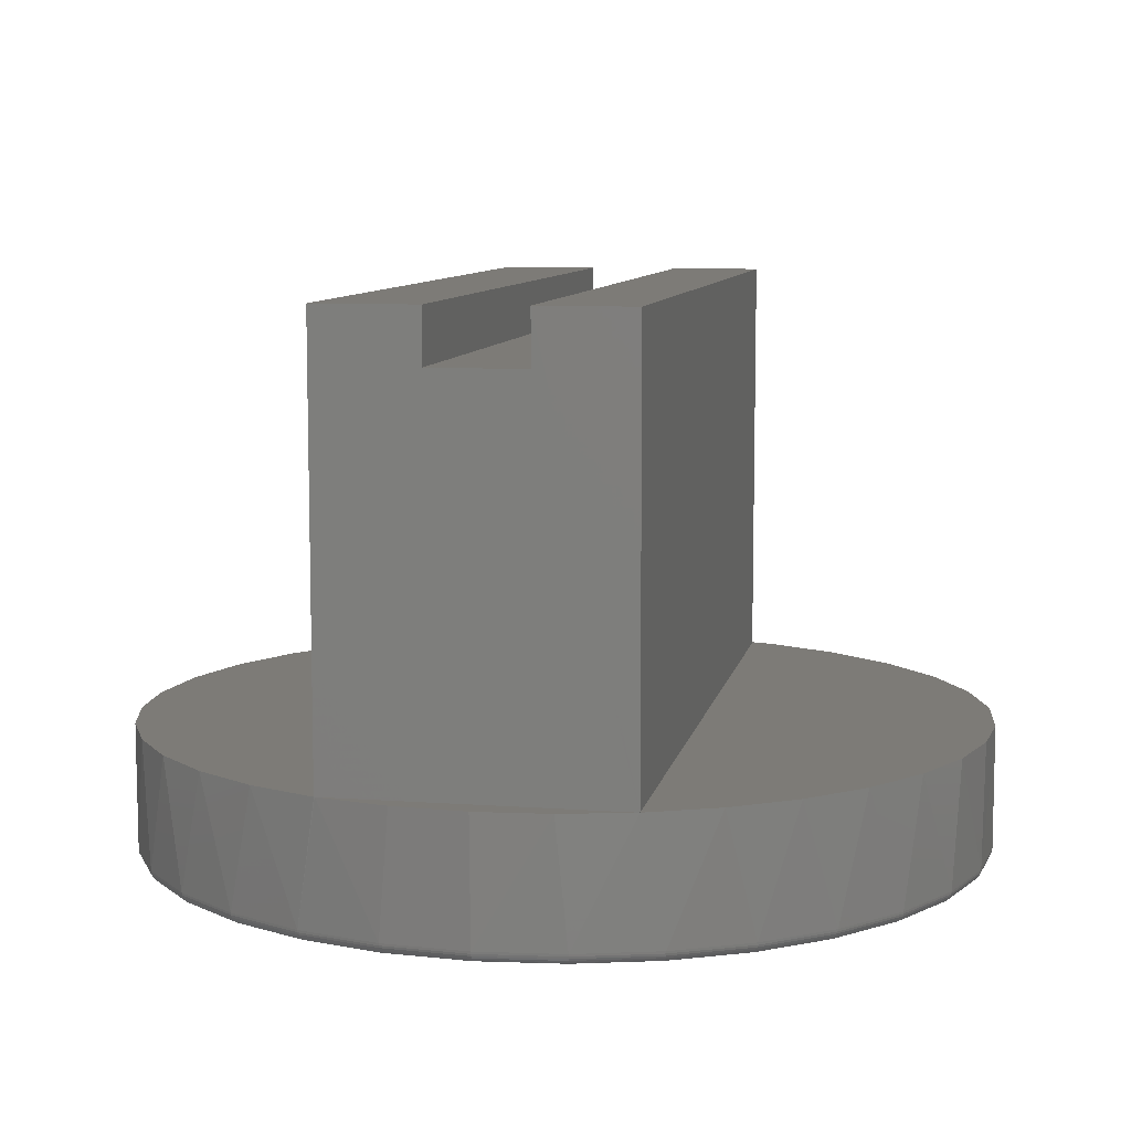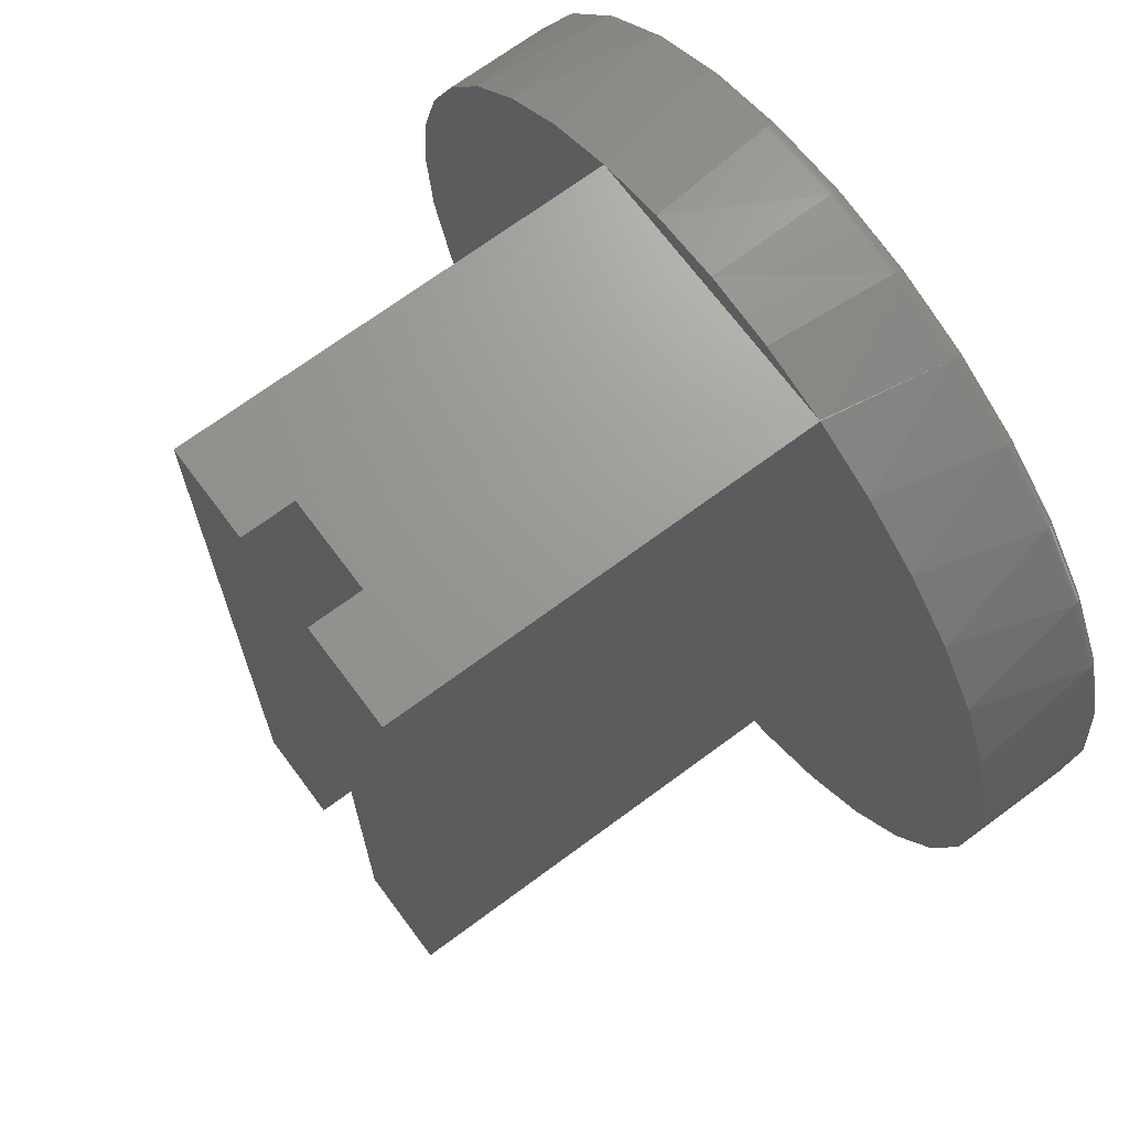
<metadata>
{"format":"stl","ext":"stl","renderer":"f3d","projection":"perspective","resolution":1024,"background":"white","views":[{"elev":8.8,"azim":-169.1,"up":"+Z"},{"elev":69.5,"azim":53.4,"up":"+Y"}]}
</metadata>
<code>
# stl→obj: 338 verts, 671 faces
v 0.1956 -0.5312 0.75
v 0.06143 -0.5312 0.75
v 0.1956 -0.5312 0.1797
v 0.06143 -0.5312 0.6797
v -0.1875 -0.5312 0.1797
v -0.0625 -0.5312 0.6797
v -0.1875 -0.5312 0.75
v -0.0625 -0.5312 0.75
v -0.1875 0.5391 0.75
v -0.0625 0.5391 0.75
v -0.1878 0.54 0.1797
v -0.0625 0.5391 0.6797
v 0.1945 0.5391 0.1797
v 0.06143 0.5391 0.6797
v 0.1956 0.5391 0.1797
v 0.1956 0.5391 0.75
v 0.06143 0.5391 0.75
v 0.2211 -0.5288 0.1797
v 0.32 -0.4759 0.1797
v 0.4068 -0.4047 0.1797
v 0.1137 -0.5614 0.1797
v -0.1096 -0.5614 0.1797
v 0.002056 -0.5724 0.1797
v -0.217 -0.5288 0.1797
v -0.4027 -0.4047 0.1797
v -0.3159 -0.4759 0.1797
v 0.478 -0.318 0.1797
v 0.5309 -0.219 0.1797
v 0.5634 -0.1117 0.1797
v 0.5744 0 0.1797
v 0.5657 0.09975 0.1797
v 0.5397 0.1964 0.1797
v 0.4972 0.2871 0.1797
v 0.4396 0.369 0.1797
v 0.3686 0.4396 0.1797
v 0.2864 0.4968 0.1797
v -0.2795 0.4983 0.1797
v -0.3624 0.4413 0.1797
v -0.4341 0.3706 0.1797
v -0.4923 0.2885 0.1797
v -0.5352 0.1974 0.1797
v -0.5615 0.1003 0.1797
v -0.5703 7.009e-17 0.1797
v -0.5593 -0.1117 0.1797
v -0.5267 -0.219 0.1797
v -0.4739 -0.318 0.1797
v -0.09359 0.5643 0.1797
v 0.1003 0.5639 0.1797
v 0.003397 0.5724 0.1797
v 0.003477 0.5391 0.1797
v -0.5593 0.1117 0.01562
v -0.5267 0.219 0.01562
v -0.4739 0.318 0.01562
v -0.4027 0.4047 0.01562
v -0.3159 0.4759 0.01562
v -0.217 0.5288 0.01562
v 0.002056 0.5724 0.01562
v -0.1096 0.5614 0.01562
v 0.2211 0.5288 0.01562
v 0.32 0.4759 0.01562
v 0.4068 0.4047 0.01562
v 0.478 0.318 0.01562
v 0.5309 0.219 0.01562
v 0.5634 0.1117 0.01562
v 0.1137 0.5614 0.01562
v -0.5703 7.009e-17 0.01562
v 0.5744 -6.486e-16 0.01562
v 0.002056 0.5567 0
v 0.1107 0.546 0
v -0.1066 0.546 0
v 0.002056 -0.5567 0
v -0.1066 -0.546 0
v 0.1107 -0.546 0
v -0.211 -0.5144 0
v 0.2151 -0.5144 0
v -0.3073 -0.4629 0
v 0.3114 -0.4629 0
v -0.3916 -0.3937 0
v 0.3957 -0.3937 0
v -0.4609 -0.3093 0
v 0.465 -0.3093 0
v -0.5123 -0.2131 0
v 0.5164 -0.2131 0
v -0.544 -0.1086 0
v 0.5481 -0.1086 0
v -0.5547 6.182e-17 0
v 0.5588 -1.427e-16 0
v -0.544 0.1086 0
v 0.5481 0.1086 0
v -0.5123 0.2131 0
v 0.5164 0.2131 0
v -0.4609 0.3093 0
v 0.465 0.3093 0
v -0.3916 0.3937 0
v 0.3957 0.3937 0
v -0.3073 0.4629 0
v 0.3114 0.4629 0
v -0.211 0.5144 0
v 0.2151 0.5144 0
v 0.5634 -0.1117 0.01562
v 0.5309 -0.219 0.01562
v 0.478 -0.318 0.01562
v 0.4068 -0.4047 0.01562
v 0.32 -0.4759 0.01562
v 0.2211 -0.5288 0.01562
v 0.1137 -0.5614 0.01562
v 0.002056 -0.5724 0.01562
v -0.1096 -0.5614 0.01562
v -0.217 -0.5288 0.01562
v -0.3159 -0.4759 0.01562
v -0.4027 -0.4047 0.01562
v -0.4739 -0.318 0.01562
v -0.5267 -0.219 0.01562
v -0.5593 -0.1117 0.01562
v -0.57 5.551e-17 0.01258
v -0.559 0.1116 0.01258
v -0.5691 5.551e-17 0.009646
v -0.5581 0.1114 0.009646
v -0.5677 5.551e-17 0.006944
v -0.5567 0.1111 0.006944
v -0.5657 5.551e-17 0.004576
v -0.5548 0.1108 0.004576
v -0.5634 5.551e-17 0.002633
v -0.5525 0.1103 0.002633
v -0.5607 5.551e-17 0.001189
v -0.5499 0.1098 0.001189
v -0.5577 5.551e-17 0.0003002
v -0.547 0.1092 0.0003002
v 0.5631 0.1116 0.01258
v 0.5741 -2.776e-16 0.01258
v 0.5623 0.1114 0.009646
v 0.5732 -2.776e-16 0.009646
v 0.5608 0.1111 0.006944
v 0.5718 -2.776e-16 0.006944
v 0.5589 0.1108 0.004576
v 0.5698 -2.776e-16 0.004576
v 0.5566 0.1103 0.002633
v 0.5675 -2.776e-16 0.002633
v 0.554 0.1098 0.001189
v 0.5648 -2.776e-16 0.001189
v 0.5511 0.1092 0.0003002
v 0.5618 -2.498e-16 0.0003002
v 0.5306 0.2189 0.01258
v 0.5298 0.2186 0.009646
v 0.5284 0.218 0.006944
v 0.5266 0.2173 0.004576
v 0.5244 0.2164 0.002633
v 0.5219 0.2153 0.001189
v 0.5192 0.2142 0.0003002
v 0.4777 0.3178 0.01258
v 0.477 0.3173 0.009646
v 0.4758 0.3165 0.006944
v 0.4742 0.3154 0.004576
v 0.4722 0.3141 0.002633
v 0.4699 0.3126 0.001189
v 0.4675 0.311 0.0003002
v 0.4066 0.4045 0.01258
v 0.4059 0.4039 0.009646
v 0.4049 0.4029 0.006944
v 0.4035 0.4015 0.004576
v 0.4019 0.3998 0.002633
v 0.4 0.3979 0.001189
v 0.3979 0.3958 0.0003002
v 0.3199 0.4757 0.01258
v 0.3194 0.4749 0.009646
v 0.3186 0.4737 0.006944
v 0.3175 0.4721 0.004576
v 0.3162 0.4701 0.002633
v 0.3147 0.4679 0.001189
v 0.3131 0.4654 0.0003002
v 0.221 0.5285 0.01258
v 0.2206 0.5277 0.009646
v 0.2201 0.5264 0.006944
v 0.2193 0.5246 0.004576
v 0.2184 0.5224 0.002633
v 0.2174 0.5199 0.001189
v 0.2163 0.5172 0.0003002
v 0.1137 0.5611 0.01258
v 0.1135 0.5602 0.009646
v 0.1132 0.5588 0.006944
v 0.1128 0.5569 0.004576
v 0.1124 0.5546 0.002633
v 0.1118 0.5519 0.001189
v 0.1113 0.549 0.0003002
v 0.002056 0.5721 0.01258
v 0.002056 0.5712 0.009646
v 0.002056 0.5697 0.006944
v 0.002056 0.5678 0.004576
v 0.002056 0.5654 0.002633
v 0.002056 0.5627 0.001189
v 0.002056 0.5598 0.0003002
v -0.1095 0.5611 0.01258
v -0.1094 0.5602 0.009646
v -0.1091 0.5588 0.006944
v -0.1087 0.5569 0.004576
v -0.1083 0.5546 0.002633
v -0.1077 0.5519 0.001189
v -0.1072 0.549 0.0003002
v -0.2169 0.5285 0.01258
v -0.2165 0.5277 0.009646
v -0.216 0.5264 0.006944
v -0.2152 0.5246 0.004576
v -0.2143 0.5224 0.002633
v -0.2133 0.5199 0.001189
v -0.2122 0.5172 0.0003002
v -0.3158 0.4757 0.01258
v -0.3153 0.4749 0.009646
v -0.3145 0.4737 0.006944
v -0.3134 0.4721 0.004576
v -0.3121 0.4701 0.002633
v -0.3106 0.4679 0.001189
v -0.3089 0.4654 0.0003002
v -0.4025 0.4045 0.01258
v -0.4018 0.4039 0.009646
v -0.4008 0.4029 0.006944
v -0.3994 0.4015 0.004576
v -0.3978 0.3998 0.002633
v -0.3958 0.3979 0.001189
v -0.3938 0.3958 0.0003002
v -0.4736 0.3178 0.01258
v -0.4729 0.3173 0.009646
v -0.4717 0.3165 0.006944
v -0.47 0.3154 0.004576
v -0.4681 0.3141 0.002633
v -0.4658 0.3126 0.001189
v -0.4634 0.311 0.0003002
v -0.5265 0.2189 0.01258
v -0.5256 0.2186 0.009646
v -0.5243 0.218 0.006944
v -0.5225 0.2173 0.004576
v -0.5203 0.2164 0.002633
v -0.5178 0.2153 0.001189
v -0.5151 0.2142 0.0003002
v 0.5631 -0.1116 0.01258
v 0.5623 -0.1114 0.009646
v 0.5608 -0.1111 0.006944
v 0.5589 -0.1108 0.004576
v 0.5566 -0.1103 0.002633
v 0.554 -0.1098 0.001189
v 0.5511 -0.1092 0.0003002
v -0.559 -0.1116 0.01258
v -0.5581 -0.1114 0.009646
v -0.5567 -0.1111 0.006944
v -0.5548 -0.1108 0.004576
v -0.5525 -0.1103 0.002633
v -0.5499 -0.1098 0.001189
v -0.547 -0.1092 0.0003002
v -0.5265 -0.2189 0.01258
v -0.5256 -0.2186 0.009646
v -0.5243 -0.218 0.006944
v -0.5225 -0.2173 0.004576
v -0.5203 -0.2164 0.002633
v -0.5178 -0.2153 0.001189
v -0.5151 -0.2142 0.0003002
v -0.4736 -0.3178 0.01258
v -0.4729 -0.3173 0.009646
v -0.4717 -0.3165 0.006944
v -0.47 -0.3154 0.004576
v -0.4681 -0.3141 0.002633
v -0.4658 -0.3126 0.001189
v -0.4634 -0.311 0.0003002
v -0.4025 -0.4045 0.01258
v -0.4018 -0.4039 0.009646
v -0.4008 -0.4029 0.006944
v -0.3994 -0.4015 0.004576
v -0.3978 -0.3998 0.002633
v -0.3958 -0.3979 0.001189
v -0.3938 -0.3958 0.0003002
v -0.3158 -0.4757 0.01258
v -0.3153 -0.4749 0.009646
v -0.3145 -0.4737 0.006944
v -0.3134 -0.4721 0.004576
v -0.3121 -0.4701 0.002633
v -0.3106 -0.4679 0.001189
v -0.3089 -0.4654 0.0003002
v -0.2169 -0.5285 0.01258
v -0.2165 -0.5277 0.009646
v -0.216 -0.5264 0.006944
v -0.2152 -0.5246 0.004576
v -0.2143 -0.5224 0.002633
v -0.2133 -0.5199 0.001189
v -0.2122 -0.5172 0.0003002
v -0.1095 -0.5611 0.01258
v -0.1094 -0.5602 0.009646
v -0.1091 -0.5588 0.006944
v -0.1087 -0.5569 0.004576
v -0.1083 -0.5546 0.002633
v -0.1077 -0.5519 0.001189
v -0.1072 -0.549 0.0003002
v 0.002056 -0.5721 0.01258
v 0.002056 -0.5712 0.009646
v 0.002056 -0.5697 0.006944
v 0.002056 -0.5678 0.004576
v 0.002056 -0.5654 0.002633
v 0.002056 -0.5627 0.001189
v 0.002056 -0.5598 0.0003002
v 0.1137 -0.5611 0.01258
v 0.1135 -0.5602 0.009646
v 0.1132 -0.5588 0.006944
v 0.1128 -0.5569 0.004576
v 0.1124 -0.5546 0.002633
v 0.1118 -0.5519 0.001189
v 0.1113 -0.549 0.0003002
v 0.221 -0.5285 0.01258
v 0.2206 -0.5277 0.009646
v 0.2201 -0.5264 0.006944
v 0.2193 -0.5246 0.004576
v 0.2184 -0.5224 0.002633
v 0.2174 -0.5199 0.001189
v 0.2163 -0.5172 0.0003002
v 0.3199 -0.4757 0.01258
v 0.3194 -0.4749 0.009646
v 0.3186 -0.4737 0.006944
v 0.3175 -0.4721 0.004576
v 0.3162 -0.4701 0.002633
v 0.3147 -0.4679 0.001189
v 0.3131 -0.4654 0.0003002
v 0.4066 -0.4045 0.01258
v 0.4059 -0.4039 0.009646
v 0.4049 -0.4029 0.006944
v 0.4035 -0.4015 0.004576
v 0.4019 -0.3998 0.002633
v 0.4 -0.3979 0.001189
v 0.3979 -0.3958 0.0003002
v 0.4777 -0.3178 0.01258
v 0.477 -0.3173 0.009646
v 0.4758 -0.3165 0.006944
v 0.4742 -0.3154 0.004576
v 0.4722 -0.3141 0.002633
v 0.4699 -0.3126 0.001189
v 0.4675 -0.311 0.0003002
v 0.5306 -0.2189 0.01258
v 0.5298 -0.2186 0.009646
v 0.5284 -0.218 0.006944
v 0.5266 -0.2173 0.004576
v 0.5244 -0.2164 0.002633
v 0.5219 -0.2153 0.001189
v 0.5192 -0.2142 0.0003002
f 1 2 3
f 3 2 4
f 3 4 5
f 5 4 6
f 5 6 7
f 7 6 8
f 9 10 11
f 11 10 12
f 11 12 13
f 13 12 14
f 13 14 15
f 15 14 16
f 16 14 17
f 7 8 9
f 9 8 10
f 2 1 17
f 17 1 16
f 6 4 12
f 12 4 14
f 12 10 6
f 6 10 8
f 4 2 14
f 14 2 17
f 18 19 20
f 21 22 23
f 24 25 26
f 3 5 22
f 3 22 21
f 3 21 18
f 3 18 20
f 3 20 27
f 3 27 28
f 3 28 29
f 3 29 30
f 3 30 31
f 3 31 32
f 3 32 33
f 3 33 34
f 3 34 35
f 3 35 36
f 3 36 15
f 5 11 37
f 5 37 38
f 5 38 39
f 5 39 40
f 5 40 41
f 5 41 42
f 5 42 43
f 5 43 44
f 5 44 45
f 5 45 46
f 5 46 25
f 5 25 24
f 5 24 22
f 47 48 49
f 47 11 48
f 48 11 50
f 48 50 13
f 51 41 52
f 52 41 40
f 52 40 53
f 53 40 39
f 53 39 54
f 54 39 38
f 54 38 55
f 38 37 55
f 56 55 37
f 57 58 47
f 15 36 59
f 59 36 60
f 60 36 35
f 60 35 61
f 35 34 61
f 62 61 34
f 34 33 62
f 63 62 33
f 33 32 63
f 64 63 32
f 13 15 59
f 13 59 65
f 13 65 48
f 11 47 58
f 11 58 56
f 11 56 37
f 66 43 51
f 51 43 42
f 51 42 41
f 48 65 49
f 49 65 57
f 49 57 47
f 30 67 31
f 31 67 64
f 31 64 32
f 9 11 7
f 7 11 5
f 1 3 16
f 16 3 15
f 68 69 70
f 71 72 73
f 73 72 74
f 73 74 75
f 75 74 76
f 75 76 77
f 77 76 78
f 77 78 79
f 79 78 80
f 79 80 81
f 81 80 82
f 81 82 83
f 83 82 84
f 83 84 85
f 85 84 86
f 85 86 87
f 87 86 88
f 87 88 89
f 89 88 90
f 89 90 91
f 91 90 92
f 91 92 93
f 93 92 94
f 93 94 95
f 95 94 96
f 95 96 97
f 97 96 98
f 97 98 99
f 99 98 70
f 99 70 69
f 67 30 100
f 100 30 29
f 100 29 101
f 101 29 28
f 101 28 102
f 102 28 27
f 102 27 103
f 103 27 20
f 103 20 104
f 104 20 19
f 104 19 105
f 105 19 18
f 105 18 106
f 106 18 21
f 106 21 107
f 107 21 23
f 107 23 108
f 108 23 22
f 108 22 109
f 109 22 24
f 109 24 110
f 110 24 26
f 110 26 111
f 111 26 25
f 111 25 112
f 112 25 46
f 112 46 113
f 113 46 45
f 113 45 114
f 114 45 44
f 114 44 66
f 66 44 43
f 66 51 115
f 115 51 116
f 115 116 117
f 117 116 118
f 117 118 119
f 119 118 120
f 119 120 121
f 121 120 122
f 121 122 123
f 123 122 124
f 123 124 125
f 125 124 126
f 125 126 127
f 127 126 128
f 127 128 86
f 86 128 88
f 64 67 129
f 129 67 130
f 129 130 131
f 131 130 132
f 131 132 133
f 133 132 134
f 133 134 135
f 135 134 136
f 135 136 137
f 137 136 138
f 137 138 139
f 139 138 140
f 139 140 141
f 141 140 142
f 141 142 89
f 89 142 87
f 63 64 143
f 143 64 129
f 143 129 144
f 144 129 131
f 144 131 145
f 145 131 133
f 145 133 146
f 146 133 135
f 146 135 147
f 147 135 137
f 147 137 148
f 148 137 139
f 148 139 149
f 149 139 141
f 149 141 91
f 91 141 89
f 62 63 150
f 150 63 143
f 150 143 151
f 151 143 144
f 151 144 152
f 152 144 145
f 152 145 153
f 153 145 146
f 153 146 154
f 154 146 147
f 154 147 155
f 155 147 148
f 155 148 156
f 156 148 149
f 156 149 93
f 93 149 91
f 61 62 157
f 157 62 150
f 157 150 158
f 158 150 151
f 158 151 159
f 159 151 152
f 159 152 160
f 160 152 153
f 160 153 161
f 161 153 154
f 161 154 162
f 162 154 155
f 162 155 163
f 163 155 156
f 163 156 95
f 95 156 93
f 60 61 164
f 164 61 157
f 164 157 165
f 165 157 158
f 165 158 166
f 166 158 159
f 166 159 167
f 167 159 160
f 167 160 168
f 168 160 161
f 168 161 169
f 169 161 162
f 169 162 170
f 170 162 163
f 170 163 97
f 97 163 95
f 59 60 171
f 171 60 164
f 171 164 172
f 172 164 165
f 172 165 173
f 173 165 166
f 173 166 174
f 174 166 167
f 174 167 175
f 175 167 168
f 175 168 176
f 176 168 169
f 176 169 177
f 177 169 170
f 177 170 99
f 99 170 97
f 65 59 178
f 178 59 171
f 178 171 179
f 179 171 172
f 179 172 180
f 180 172 173
f 180 173 181
f 181 173 174
f 181 174 182
f 182 174 175
f 182 175 183
f 183 175 176
f 183 176 184
f 184 176 177
f 184 177 69
f 69 177 99
f 57 65 185
f 185 65 178
f 185 178 186
f 186 178 179
f 186 179 187
f 187 179 180
f 187 180 188
f 188 180 181
f 188 181 189
f 189 181 182
f 189 182 190
f 190 182 183
f 190 183 191
f 191 183 184
f 191 184 68
f 68 184 69
f 58 57 192
f 192 57 185
f 192 185 193
f 193 185 186
f 193 186 194
f 194 186 187
f 194 187 195
f 195 187 188
f 195 188 196
f 196 188 189
f 196 189 197
f 197 189 190
f 197 190 198
f 198 190 191
f 198 191 70
f 70 191 68
f 56 58 199
f 199 58 192
f 199 192 200
f 200 192 193
f 200 193 201
f 201 193 194
f 201 194 202
f 202 194 195
f 202 195 203
f 203 195 196
f 203 196 204
f 204 196 197
f 204 197 205
f 205 197 198
f 205 198 98
f 98 198 70
f 55 56 206
f 206 56 199
f 206 199 207
f 207 199 200
f 207 200 208
f 208 200 201
f 208 201 209
f 209 201 202
f 209 202 210
f 210 202 203
f 210 203 211
f 211 203 204
f 211 204 212
f 212 204 205
f 212 205 96
f 96 205 98
f 54 55 213
f 213 55 206
f 213 206 214
f 214 206 207
f 214 207 215
f 215 207 208
f 215 208 216
f 216 208 209
f 216 209 217
f 217 209 210
f 217 210 218
f 218 210 211
f 218 211 219
f 219 211 212
f 219 212 94
f 94 212 96
f 53 54 220
f 220 54 213
f 220 213 221
f 221 213 214
f 221 214 222
f 222 214 215
f 222 215 223
f 223 215 216
f 223 216 224
f 224 216 217
f 224 217 225
f 225 217 218
f 225 218 226
f 226 218 219
f 226 219 92
f 92 219 94
f 52 53 227
f 227 53 220
f 227 220 228
f 228 220 221
f 228 221 229
f 229 221 222
f 229 222 230
f 230 222 223
f 230 223 231
f 231 223 224
f 231 224 232
f 232 224 225
f 232 225 233
f 233 225 226
f 233 226 90
f 90 226 92
f 51 52 116
f 116 52 227
f 116 227 118
f 118 227 228
f 118 228 120
f 120 228 229
f 120 229 122
f 122 229 230
f 122 230 124
f 124 230 231
f 124 231 126
f 126 231 232
f 126 232 128
f 128 232 233
f 128 233 88
f 88 233 90
f 67 100 130
f 130 100 234
f 130 234 132
f 132 234 235
f 132 235 134
f 134 235 236
f 134 236 136
f 136 236 237
f 136 237 138
f 138 237 238
f 138 238 140
f 140 238 239
f 140 239 142
f 142 239 240
f 142 240 87
f 87 240 85
f 114 66 241
f 241 66 115
f 241 115 242
f 242 115 117
f 242 117 243
f 243 117 119
f 243 119 244
f 244 119 121
f 244 121 245
f 245 121 123
f 245 123 246
f 246 123 125
f 246 125 247
f 247 125 127
f 247 127 84
f 84 127 86
f 113 114 248
f 248 114 241
f 248 241 249
f 249 241 242
f 249 242 250
f 250 242 243
f 250 243 251
f 251 243 244
f 251 244 252
f 252 244 245
f 252 245 253
f 253 245 246
f 253 246 254
f 254 246 247
f 254 247 82
f 82 247 84
f 112 113 255
f 255 113 248
f 255 248 256
f 256 248 249
f 256 249 257
f 257 249 250
f 257 250 258
f 258 250 251
f 258 251 259
f 259 251 252
f 259 252 260
f 260 252 253
f 260 253 261
f 261 253 254
f 261 254 80
f 80 254 82
f 111 112 262
f 262 112 255
f 262 255 263
f 263 255 256
f 263 256 264
f 264 256 257
f 264 257 265
f 265 257 258
f 265 258 266
f 266 258 259
f 266 259 267
f 267 259 260
f 267 260 268
f 268 260 261
f 268 261 78
f 78 261 80
f 110 111 269
f 269 111 262
f 269 262 270
f 270 262 263
f 270 263 271
f 271 263 264
f 271 264 272
f 272 264 265
f 272 265 273
f 273 265 266
f 273 266 274
f 274 266 267
f 274 267 275
f 275 267 268
f 275 268 76
f 76 268 78
f 109 110 276
f 276 110 269
f 276 269 277
f 277 269 270
f 277 270 278
f 278 270 271
f 278 271 279
f 279 271 272
f 279 272 280
f 280 272 273
f 280 273 281
f 281 273 274
f 281 274 282
f 282 274 275
f 282 275 74
f 74 275 76
f 108 109 283
f 283 109 276
f 283 276 284
f 284 276 277
f 284 277 285
f 285 277 278
f 285 278 286
f 286 278 279
f 286 279 287
f 287 279 280
f 287 280 288
f 288 280 281
f 288 281 289
f 289 281 282
f 289 282 72
f 72 282 74
f 107 108 290
f 290 108 283
f 290 283 291
f 291 283 284
f 291 284 292
f 292 284 285
f 292 285 293
f 293 285 286
f 293 286 294
f 294 286 287
f 294 287 295
f 295 287 288
f 295 288 296
f 296 288 289
f 296 289 71
f 71 289 72
f 106 107 297
f 297 107 290
f 297 290 298
f 298 290 291
f 298 291 299
f 299 291 292
f 299 292 300
f 300 292 293
f 300 293 301
f 301 293 294
f 301 294 302
f 302 294 295
f 302 295 303
f 303 295 296
f 303 296 73
f 73 296 71
f 105 106 304
f 304 106 297
f 304 297 305
f 305 297 298
f 305 298 306
f 306 298 299
f 306 299 307
f 307 299 300
f 307 300 308
f 308 300 301
f 308 301 309
f 309 301 302
f 309 302 310
f 310 302 303
f 310 303 75
f 75 303 73
f 104 105 311
f 311 105 304
f 311 304 312
f 312 304 305
f 312 305 313
f 313 305 306
f 313 306 314
f 314 306 307
f 314 307 315
f 315 307 308
f 315 308 316
f 316 308 309
f 316 309 317
f 317 309 310
f 317 310 77
f 77 310 75
f 103 104 318
f 318 104 311
f 318 311 319
f 319 311 312
f 319 312 320
f 320 312 313
f 320 313 321
f 321 313 314
f 321 314 322
f 322 314 315
f 322 315 323
f 323 315 316
f 323 316 324
f 324 316 317
f 324 317 79
f 79 317 77
f 102 103 325
f 325 103 318
f 325 318 326
f 326 318 319
f 326 319 327
f 327 319 320
f 327 320 328
f 328 320 321
f 328 321 329
f 329 321 322
f 329 322 330
f 330 322 323
f 330 323 331
f 331 323 324
f 331 324 81
f 81 324 79
f 101 102 332
f 332 102 325
f 332 325 333
f 333 325 326
f 333 326 334
f 334 326 327
f 334 327 335
f 335 327 328
f 335 328 336
f 336 328 329
f 336 329 337
f 337 329 330
f 337 330 338
f 338 330 331
f 338 331 83
f 83 331 81
f 100 101 234
f 234 101 332
f 234 332 235
f 235 332 333
f 235 333 236
f 236 333 334
f 236 334 237
f 237 334 335
f 237 335 238
f 238 335 336
f 238 336 239
f 239 336 337
f 239 337 240
f 240 337 338
f 240 338 85
f 85 338 83

</code>
